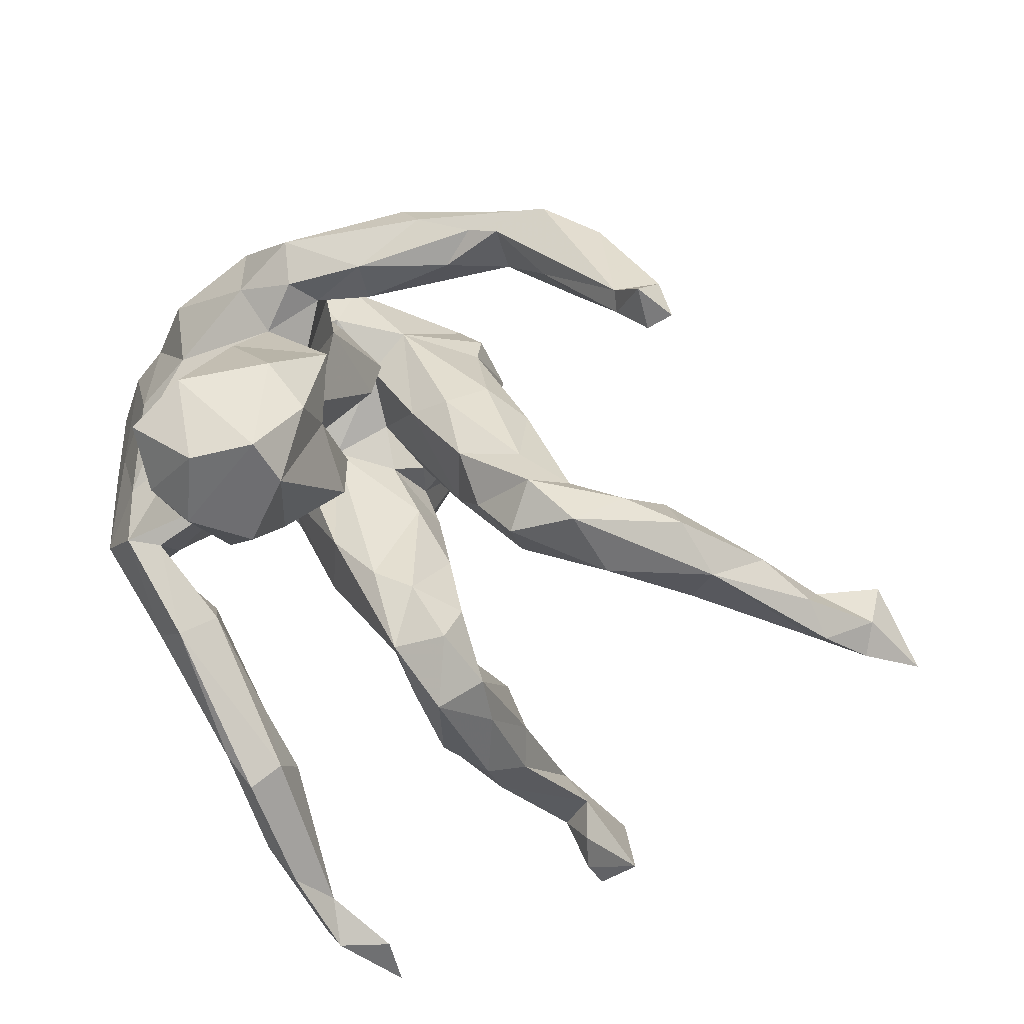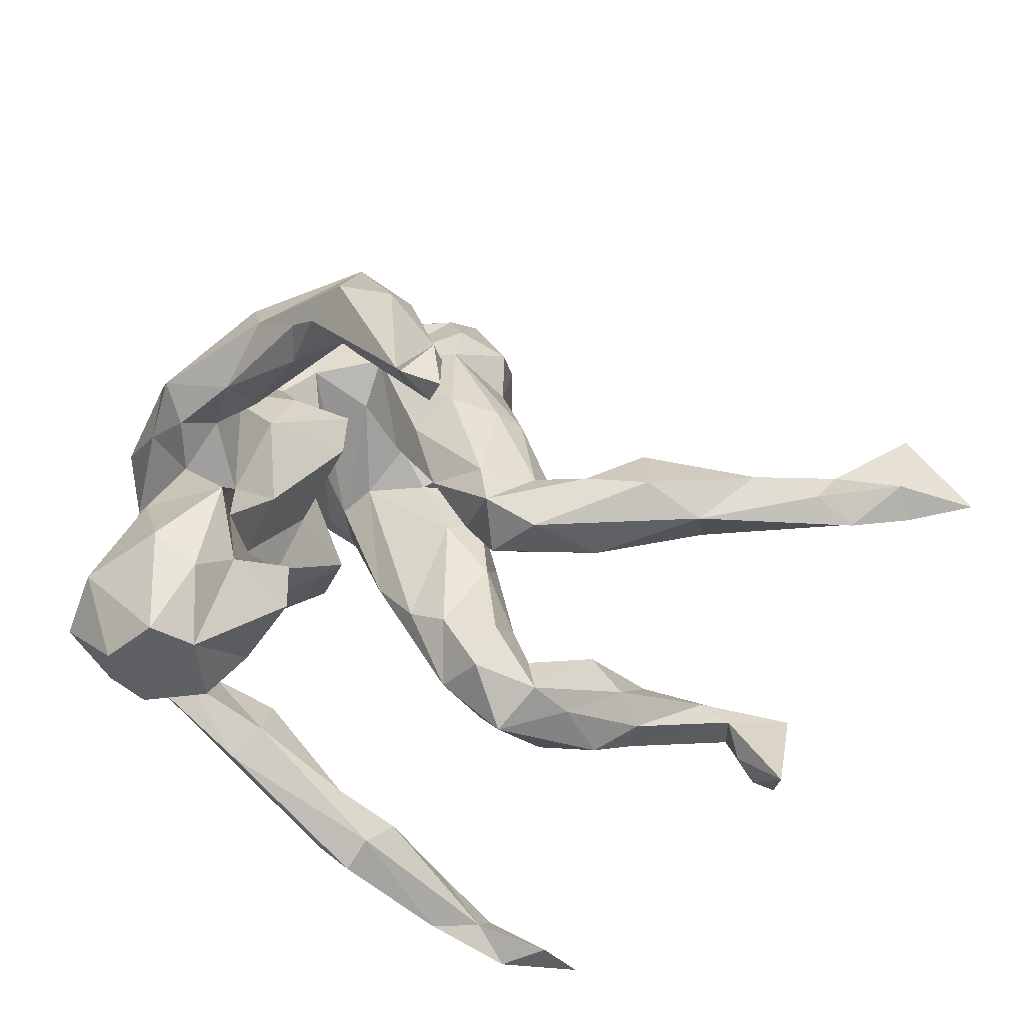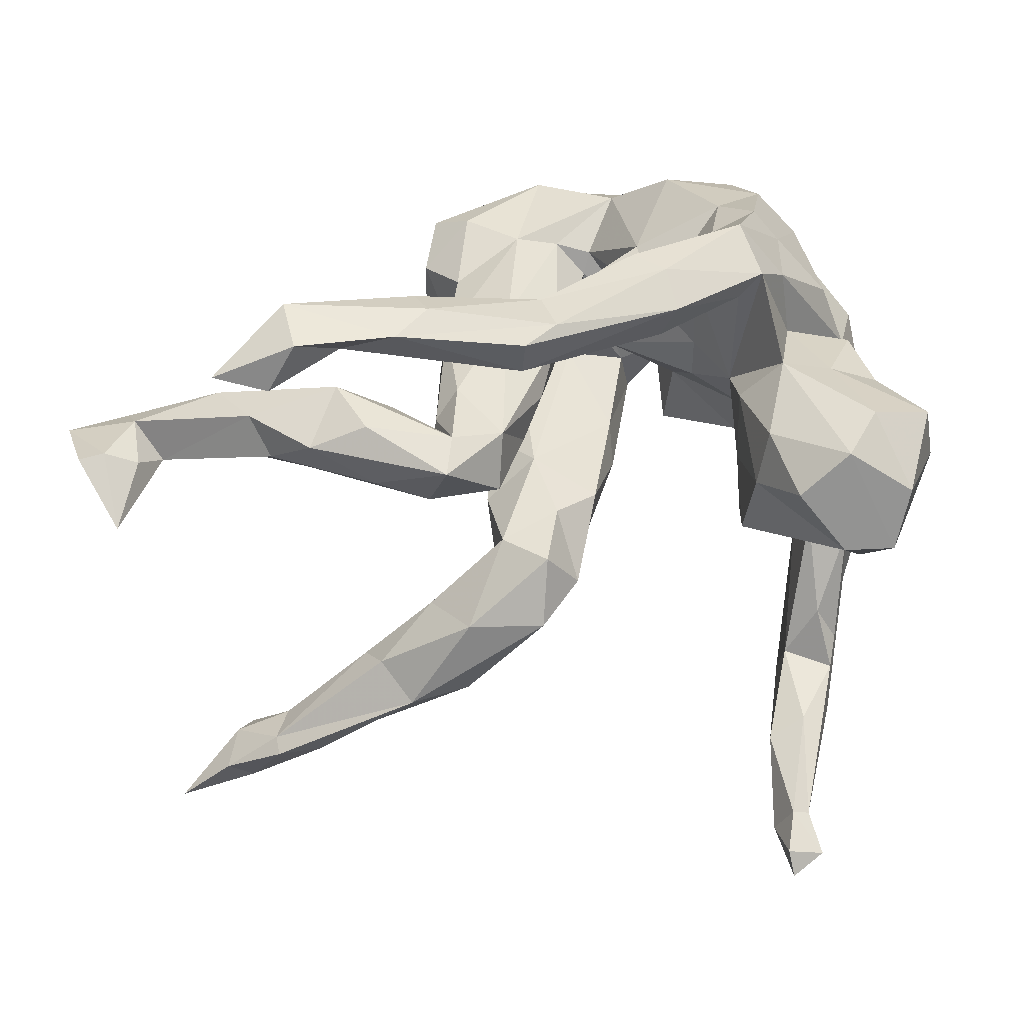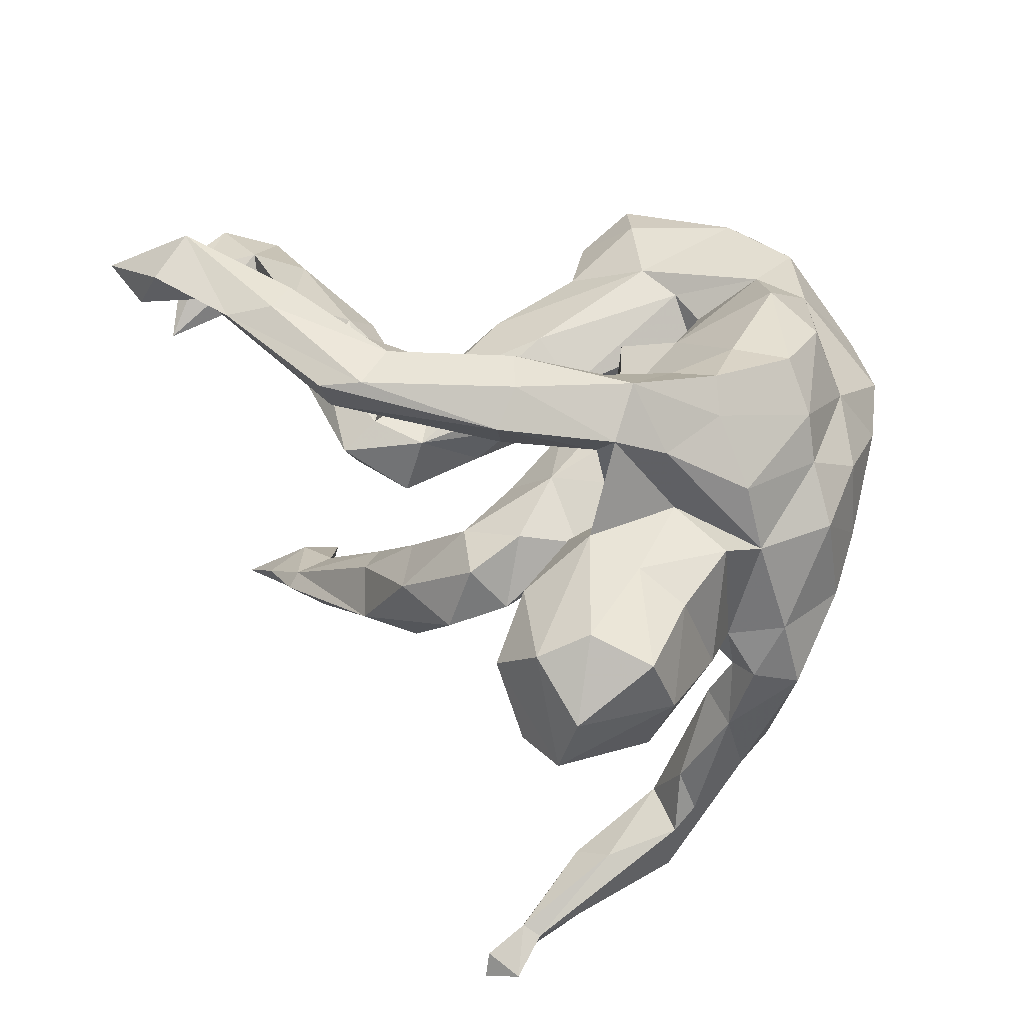
<metadata>
{"format":"obj","ext":"obj","renderer":"f3d","projection":"perspective","resolution":1024,"background":"white","views":[{"elev":-53.4,"azim":-51.5,"up":"+Z"},{"elev":-43.4,"azim":-23.2,"up":"+Z"},{"elev":-67.9,"azim":-168.3,"up":"+Z"},{"elev":29.5,"azim":-132.6,"up":"+Y"}]}
</metadata>
<code>
v 0.7569 0.1687 -0.039
v 0.7454 -0.4528 -0.03688
v 0.7278 0.1563 -0.143
v 0.6322 -0.4437 -0.02909
v 0.6912 0.1565 -0.1376
v 0.6295 -0.3968 0.06269
v 0.7433 0.1165 -0.02859
v 0.6614 -0.4092 -0.05684
v 0.6873 0.0619 -0.1985
v 0.6742 0.1606 0.002002
v 0.6504 0.1276 -0.1227
v 0.6446 -0.3802 0.003985
v 0.5743 -0.3706 -0.06556
v 0.5573 -0.3583 -0.008387
v 0.6427 -0.4594 0.05159
v 0.654 0.1692 -0.05832
v 0.6262 0.1071 -0.07108
v 0.4772 0.1649 -0.1235
v 0.5852 0.1176 -0.03941
v 0.5506 -0.3985 -0.004689
v 0.573 -0.3911 -0.08457
v 0.5233 0.1883 -0.06136
v 0.5117 -0.4052 -0.06132
v 0.4148 -0.2795 -0.01958
v 0.5091 -0.374 -0.009273
v 0.4898 0.1314 -0.02738
v 0.3797 -0.3142 0.008338
v 0.3156 0.354 -0.3822
v 0.3929 0.1224 -0.1873
v 0.3462 0.392 -0.3925
v 0.4499 0.331 -0.448
v 0.3458 0.1812 -0.1191
v 0.4195 -0.3859 -0.04009
v 0.4591 0.1023 -0.1342
v 0.387 -0.2753 -0.07223
v 0.2796 -0.3096 0.0156
v 0.4157 0.06653 -0.1058
v 0.2668 -0.3439 -0.07079
v 0.3144 0.05166 -0.1873
v 0.3648 0.1468 -0.05894
v 0.3515 -0.3366 -0.1054
v 0.3834 0.2985 -0.4478
v 0.3644 0.06201 -0.0589
v 0.2943 -0.2036 -0.05155
v 0.2383 0.1325 0.2866
v 0.2107 0.2242 0.35
v 0.3362 0.3521 -0.454
v 0.2169 0.03922 0.3397
v 0.2807 -0.2456 0.008544
v 0.2803 0.1247 -0.08584
v 0.3076 0.1398 -0.1952
v 0.2435 0.03511 -0.1267
v 0.207 0.06518 -0.2452
v 0.2145 0.3088 -0.3486
v 0.2113 0.3313 -0.4293
v 0.2218 0.04022 -0.07254
v 0.2192 0.09798 -0.1039
v 0.192 0.2786 0.2967
v 0.2179 0.1005 0.1028
v 0.1622 0.1379 0.4232
v 0.1945 0.1242 0.1975
v 0.2165 0.2291 0.2298
v 0.1735 -0.002198 -0.1066
v 0.1901 -0.2004 -0.01705
v 0.188 -0.03269 0.4234
v 0.1673 0.217 0.1605
v 0.1312 -0.2447 -0.1203
v 0.1887 -0.1415 0.07633
v 0.1424 -0.1042 0.3797
v 0.2392 -0.2251 -0.1192
v 0.1696 -0.03206 0.1451
v 0.2445 0.0136 -0.1908
v 0.1542 0.01608 0.2673
v 0.1917 -0.2949 -0.049
v 0.1512 0.0621 0.23
v 0.1925 0.1019 -0.2001
v 0.1684 -0.09534 0.2175
v 0.14 0.2838 0.2537
v 0.1674 0.04404 0.1484
v 0.1891 0.1811 0.03171
v 0.1514 -0.08074 0.3093
v 0.1399 -0.1806 0.1441
v 0.1663 0.3473 -0.3891
v 0.1872 -0.1005 0.05823
v 0.1169 0.06246 0.4865
v 0.1042 -0.0499 0.06108
v 0.167 0.01847 0.02123
v 0.1081 -0.0631 0.4743
v 0.2861 0.3251 -0.4129
v 0.0722 0.0606 0.2036
v 0.05688 -0.08223 0.4469
v 0.1451 0.006021 -0.184
v 0.04032 0.03578 0.5053
v 0.1371 -0.2356 -0.01967
v 0.1804 0.1338 -0.09343
v 0.1678 -0.1229 -0.05676
v 0.1141 0.2506 -0.3265
v 0.0965 -0.1896 0.147
v 0.06729 0.2532 0.2042
v 0.1043 0.03201 0.1014
v 0.06653 0.2405 0.4327
v 0.02738 0.04134 0.254
v 0.1033 0.03629 -0.08577
v 0.02716 0.1451 0.4733
v 0.1239 0.08369 -0.1722
v 0.1073 0.02988 0.2197
v 0.09466 0.1925 0.02694
v 0.03214 0.1367 0.03118
v 0.06639 -0.1975 0.01003
v 0.05982 -0.1253 0.3795
v 0.1055 -0.1497 -0.09991
v 0.07072 -0.2099 -0.05994
v 0.1848 0.3541 -0.3433
v 0.1091 0.3004 -0.2995
v 0.08111 -0.107 -0.02503
v 0.04915 -0.1264 0.3228
v 0.06717 0.08282 -0.05025
v -0.0547 0.08671 0.4849
v 0.03285 -0.161 0.1794
v 0.02306 -0.1172 0.03557
v 0.05315 0.2773 -0.4033
v 0.001051 0.1196 0.2203
v 0.02393 0.2958 0.3379
v 0.01031 0.2303 0.2152
v 0.01874 0.2316 -0.2997
v 0.009362 0.2867 -0.3691
v -0.006131 0.279 -0.2467
v -0.01607 -0.05274 0.1557
v -0.05179 -0.05688 0.3342
v -0.008468 -0.1144 0.1411
v -0.05104 0.005087 0.2881
v -0.1206 -0.008996 0.4203
v 0.02578 0.3061 -0.3106
v -0.04257 0.2513 0.4021
v -0.03317 0.2126 0.06306
v -0.03559 0.2068 0.2159
v -0.09527 0.01779 0.4657
v -0.02131 0.1752 0.2137
v -0.09407 0.2393 -0.172
v -0.03866 0.1167 0.04257
v -0.08425 0.09857 0.2167
v 0.0658 0.2355 -0.3752
v -0.1388 0.00626 0.3302
v -0.08604 0.1839 0.1128
v -0.08484 0.2665 0.2809
v -0.1001 -0.04422 0.1222
v -0.1096 0.2364 0.09285
v -0.1192 0.2052 -0.2431
v -0.1009 -0.06103 0.1776
v -0.1084 0.06438 0.1244
v -0.1858 0.03483 0.3955
v -0.1842 0.02608 0.2884
v -0.1841 -0.0507 0.1943
v -0.1038 0.3115 -0.2069
v -0.1191 0.1886 -0.02622
v -0.1756 0.2789 -0.1126
v -0.1546 0.1428 0.4201
v -0.127 0.04879 0.04865
v -0.1469 0.2463 0.3156
v -0.1533 0.07248 -0.04437
v -0.1814 0.239 -0.1228
v -0.237 0.28 0.06492
v -0.1642 0.1285 -0.07503
v -0.1474 -0.5868 -0.2295
v -0.167 -0.4861 -0.1395
v -0.2275 -0.08135 0.0976
v -0.1483 0.2456 -0.2761
v -0.1995 -0.4489 0.02054
v -0.2173 0.02164 -0.07395
v -0.2948 0.1768 0.2277
v -0.2081 -0.552 -0.09314
v -0.1689 -0.5221 -0.06609
v -0.2667 0.1021 0.3192
v -0.2146 -0.401 -0.03205
v -0.2586 0.139 0.3479
v -0.1828 -0.09088 -0.1848
v -0.2107 0.0837 -0.2055
v -0.1732 0.2963 0.2111
v -0.1787 -0.5507 -0.2561
v -0.1933 -0.0176 -0.1722
v -0.1993 -0.03588 -0.009592
v -0.1677 -0.611 -0.2339
v -0.2186 0.2696 -0.02996
v -0.1804 -0.08868 -0.2569
v -0.2342 0.2166 -0.1822
v -0.2094 -0.01058 -0.3002
v -0.288 0.04102 0.2941
v -0.1435 0.293 -0.2402
v -0.2712 0.2437 -0.1869
v -0.162 -0.6225 -0.3144
v -0.2863 -0.2066 -0.005061
v -0.2219 -0.4665 -0.1294
v -0.2384 0.06081 -0.3129
v -0.278 -0.2877 0.07533
v -0.276 0.1277 -0.2329
v -0.2006 -0.564 -0.2438
v -0.2037 0.08074 -0.1193
v -0.2995 0.2741 0.1085
v -0.2635 -0.4996 -0.04716
v -0.3089 -0.03519 0.1808
v -0.209 -0.6053 -0.2935
v -0.2259 -0.4726 0.02777
v -0.1615 -0.5846 -0.307
v -0.2657 0.271 0.2023
v -0.2548 0.3048 -0.14
v -0.2829 0.2842 -0.01534
v -0.2736 -0.3399 -0.04165
v -0.2779 -0.4303 -0.05201
v -0.3241 -0.3263 0.02983
v -0.3019 0.2167 -0.1237
v -0.2679 -0.06974 -0.04485
v -0.3049 0.09607 0.2929
v -0.2658 -0.2397 0.06898
v -0.3254 -0.2977 0.08139
v -0.2867 -0.1216 0.07504
v -0.3372 -0.2323 -0.0163
v -0.3085 0.2421 -0.03347
v -0.3658 0.00483 0.1881
v -0.2963 -0.1195 -0.1097
v -0.271 -0.06719 -0.09583
v -0.3414 -0.1695 0.1049
v -0.2927 -0.3929 -0.02913
v -0.273 -0.1278 -0.2338
v -0.3419 0.2077 0.106
v -0.3243 -0.1442 2.278e-06
v -0.261 -0.008488 -0.3806
v -0.2964 0.1266 -0.09923
v -0.3076 -0.0994 -0.3784
v -0.3608 0.1089 0.1845
v -0.3795 0.09162 -0.08746
v -0.37 -0.09292 0.1072
v -0.3323 -0.1516 -0.285
v -0.3593 0.1446 0.1018
v -0.3609 0.1542 -0.03068
v -0.4009 0.06763 0.09386
v -0.3092 -0.1591 -0.1363
v -0.3929 -0.05486 0.1276
v -0.3447 -0.07236 -0.03599
v -0.389 -0.1349 -0.2312
v -0.3762 0.06495 -0.01531
v -0.3744 -0.1355 -0.01233
v -0.3362 0.03716 -0.3815
v -0.3975 -0.06169 0.01815
v -0.4074 -0.1527 0.04099
v -0.3405 0.09723 -0.2074
v -0.3805 0.06983 -0.3322
v -0.4004 0.05939 -0.1845
v -0.3912 -0.05826 -0.117
v -0.3731 -0.1099 -0.378
v -0.4079 -0.03177 -0.379
v -0.4529 -0.03542 -0.2534
v -0.4529 0.0409 -0.2941
f 245 195 246
f 3 7 9
f 95 80 57
f 108 105 117
f 29 18 34
f 95 76 105
f 227 245 230
f 245 227 195
f 230 245 247
f 9 7 17
f 9 17 11
f 29 34 39
f 76 53 105
f 53 92 105
f 245 246 252
f 247 245 252
f 53 29 39
f 53 39 72
f 53 72 92
f 193 177 186
f 193 186 226
f 226 186 228
f 178 162 198
f 204 178 198
f 178 147 162
f 195 193 242
f 5 9 11
f 195 242 246
f 177 193 195
f 76 51 53
f 51 29 53
f 32 29 51
f 32 51 76
f 32 18 29
f 22 18 32
f 22 16 18
f 5 11 16
f 1 5 16
f 1 3 5
f 236 238 248
f 211 238 236
f 225 241 238
f 211 225 238
f 219 211 236
f 220 211 219
f 181 211 220
f 86 96 115
f 17 19 34
f 240 238 243
f 243 235 240
f 158 146 181
f 150 146 158
f 106 86 102
f 71 86 106
f 150 149 146
f 79 90 100
f 79 75 90
f 79 61 75
f 59 61 79
f 218 229 235
f 122 131 138
f 90 102 122
f 61 48 75
f 45 48 61
f 212 175 170
f 45 60 48
f 45 46 60
f 173 175 212
f 169 181 220
f 169 158 181
f 212 170 229
f 136 138 141
f 185 197 189
f 161 197 185
f 161 163 197
f 156 183 161
f 199 209 222
f 203 190 201
f 201 179 203
f 202 168 194
f 202 194 214
f 199 202 209
f 202 214 209
f 172 168 202
f 172 165 168
f 172 202 171
f 171 202 199
f 2 15 4
f 221 215 231
f 172 164 165
f 196 171 199
f 208 196 199
f 182 172 171
f 182 171 196
f 164 172 182
f 201 190 182
f 201 182 196
f 190 203 164
f 190 164 182
f 162 183 206
f 162 206 198
f 125 148 142
f 167 185 189
f 188 167 189
f 167 148 185
f 125 139 148
f 205 189 210
f 205 188 189
f 156 161 185
f 148 156 185
f 148 139 156
f 139 127 156
f 210 217 205
f 206 205 217
f 206 183 205
f 183 156 205
f 142 97 125
f 167 142 148
f 121 142 167
f 121 167 126
f 127 114 133
f 97 127 125
f 97 114 127
f 54 114 97
f 167 188 126
f 133 126 188
f 154 133 188
f 133 154 127
f 125 127 139
f 205 154 188
f 156 154 205
f 127 154 156
f 55 121 126
f 55 142 121
f 142 89 97
f 55 89 142
f 89 54 97
f 114 113 133
f 83 126 133
f 113 83 133
f 54 113 114
f 42 89 47
f 83 55 126
f 30 55 83
f 47 89 55
f 28 54 89
f 30 47 55
f 42 28 89
f 30 31 47
f 28 31 30
f 113 30 83
f 28 30 113
f 28 113 54
f 196 179 201
f 164 203 179
f 179 196 192
f 165 164 179
f 192 196 208
f 165 179 192
f 21 4 23
f 12 2 8
f 2 4 8
f 225 215 221
f 85 93 88
f 93 85 104
f 93 104 118
f 137 93 118
f 65 48 85
f 48 60 85
f 132 137 151
f 137 175 151
f 131 129 143
f 129 132 143
f 143 132 151
f 152 143 151
f 48 65 81
f 48 81 73
f 77 73 81
f 128 130 129
f 128 129 131
f 68 77 82
f 149 153 166
f 221 231 237
f 109 119 130
f 213 191 221
f 191 225 221
f 221 237 214
f 214 237 244
f 237 243 244
f 64 68 82
f 94 64 82
f 94 82 98
f 109 94 98
f 109 98 119
f 191 216 225
f 225 216 241
f 209 244 216
f 216 244 241
f 27 24 49
f 49 44 64
f 36 49 64
f 94 109 112
f 24 13 35
f 24 35 44
f 208 174 192
f 174 165 192
f 33 20 25
f 23 20 33
f 4 20 23
f 15 20 4
f 6 2 12
f 15 2 6
f 208 222 207
f 208 199 222
f 174 208 207
f 168 165 174
f 15 14 20
f 15 6 14
f 6 12 14
f 168 213 194
f 213 168 174
f 88 91 110
f 21 23 41
f 8 4 21
f 13 8 21
f 13 12 8
f 41 33 38
f 20 14 25
f 110 69 88
f 57 76 95
f 56 52 57
f 57 52 76
f 52 50 76
f 32 76 50
f 43 40 50
f 26 40 43
f 34 19 37
f 37 19 26
f 18 17 34
f 11 17 16
f 17 7 19
f 7 10 19
f 1 7 3
f 227 240 210
f 210 189 227
f 189 195 227
f 189 197 195
f 107 105 108
f 107 95 105
f 80 95 107
f 40 32 50
f 40 22 32
f 40 26 22
f 10 26 19
f 10 22 26
f 10 16 22
f 1 16 10
f 7 1 10
f 210 240 234
f 217 210 234
f 155 163 161
f 135 140 155
f 224 206 217
f 155 183 162
f 183 155 161
f 147 155 162
f 147 135 155
f 99 107 124
f 99 80 107
f 66 80 99
f 16 17 18
f 198 206 224
f 230 238 240
f 160 158 169
f 103 100 117
f 103 87 100
f 87 59 79
f 56 59 87
f 140 158 160
f 140 150 158
f 100 122 117
f 87 79 100
f 229 233 235
f 235 233 240
f 74 94 112
f 24 44 49
f 36 64 74
f 38 74 67
f 74 64 94
f 67 74 112
f 13 41 35
f 35 41 70
f 70 41 67
f 41 38 67
f 88 65 85
f 88 93 91
f 91 93 137
f 129 91 132
f 91 137 132
f 69 65 88
f 116 110 129
f 110 91 129
f 81 65 69
f 81 69 116
f 69 110 116
f 77 81 82
f 82 81 116
f 82 116 98
f 98 116 119
f 119 116 129
f 130 119 129
f 194 213 221
f 194 221 214
f 209 214 244
f 36 27 49
f 191 174 207
f 213 174 191
f 216 191 207
f 207 222 216
f 216 222 209
f 25 14 24
f 27 25 24
f 33 27 36
f 33 36 38
f 38 36 74
f 12 13 14
f 14 13 24
f 13 21 41
f 23 33 41
f 25 27 33
f 144 141 150
f 150 135 144
f 140 135 150
f 90 122 100
f 66 61 59
f 62 61 66
f 62 45 61
f 170 233 229
f 124 138 136
f 58 46 62
f 46 45 62
f 170 159 204
f 175 159 170
f 157 134 159
f 101 123 134
f 58 123 101
f 46 58 101
f 117 122 108
f 170 224 233
f 233 224 234
f 144 135 147
f 107 108 124
f 66 59 80
f 144 136 141
f 136 144 147
f 124 108 138
f 99 78 66
f 170 204 224
f 204 198 224
f 178 145 147
f 136 147 145
f 145 124 136
f 145 99 124
f 62 66 78
f 58 62 78
f 159 178 204
f 159 145 178
f 134 145 159
f 123 99 145
f 123 78 99
f 58 78 123
f 134 123 145
f 242 249 250
f 226 249 242
f 226 228 249
f 242 250 246
f 193 226 242
f 252 250 251
f 246 250 252
f 224 217 234
f 175 157 159
f 104 101 134
f 104 60 101
f 46 101 60
f 249 232 239
f 249 228 232
f 140 163 155
f 34 37 39
f 177 180 186
f 234 240 233
f 59 56 57
f 59 57 80
f 140 160 163
f 163 160 197
f 227 230 240
f 37 26 43
f 52 43 50
f 105 103 117
f 230 247 248
f 39 37 72
f 37 43 72
f 72 43 52
f 72 52 63
f 52 56 63
f 72 63 92
f 63 103 92
f 105 92 103
f 197 180 177
f 248 247 251
f 251 247 252
f 180 184 186
f 186 184 228
f 184 223 228
f 250 249 251
f 239 251 249
f 31 42 47
f 176 223 184
f 184 180 176
f 239 248 251
f 180 220 223
f 176 180 223
f 180 169 220
f 63 87 103
f 56 87 63
f 180 197 169
f 141 152 153
f 122 102 131
f 75 73 106
f 75 48 73
f 187 212 218
f 187 173 212
f 152 173 187
f 152 151 173
f 143 152 141
f 138 143 141
f 138 131 143
f 151 175 173
f 175 137 157
f 118 157 137
f 104 134 118
f 85 60 104
f 232 236 239
f 223 236 232
f 223 219 236
f 239 236 248
f 220 219 223
f 96 111 115
f 118 134 157
f 228 223 232
f 111 67 112
f 70 67 111
f 44 70 96
f 44 35 70
f 112 109 120
f 111 112 115
f 84 68 64
f 96 84 64
f 64 44 96
f 115 112 120
f 71 106 73
f 84 96 86
f 96 70 111
f 200 152 187
f 153 152 200
f 200 187 218
f 218 212 229
f 73 77 71
f 131 102 128
f 150 141 153
f 149 150 153
f 166 153 200
f 166 200 215
f 231 200 218
f 231 218 237
f 218 235 237
f 77 68 71
f 102 86 128
f 86 120 128
f 128 120 130
f 146 149 166
f 215 200 231
f 243 237 235
f 68 84 71
f 71 84 86
f 86 115 120
f 120 109 130
f 181 146 166
f 181 166 211
f 211 166 215
f 215 225 211
f 238 241 243
f 241 244 243
f 108 122 138
f 197 160 169
f 3 9 5
f 238 230 248
f 90 106 102
f 90 75 106
f 197 177 195
f 31 28 42

</code>
